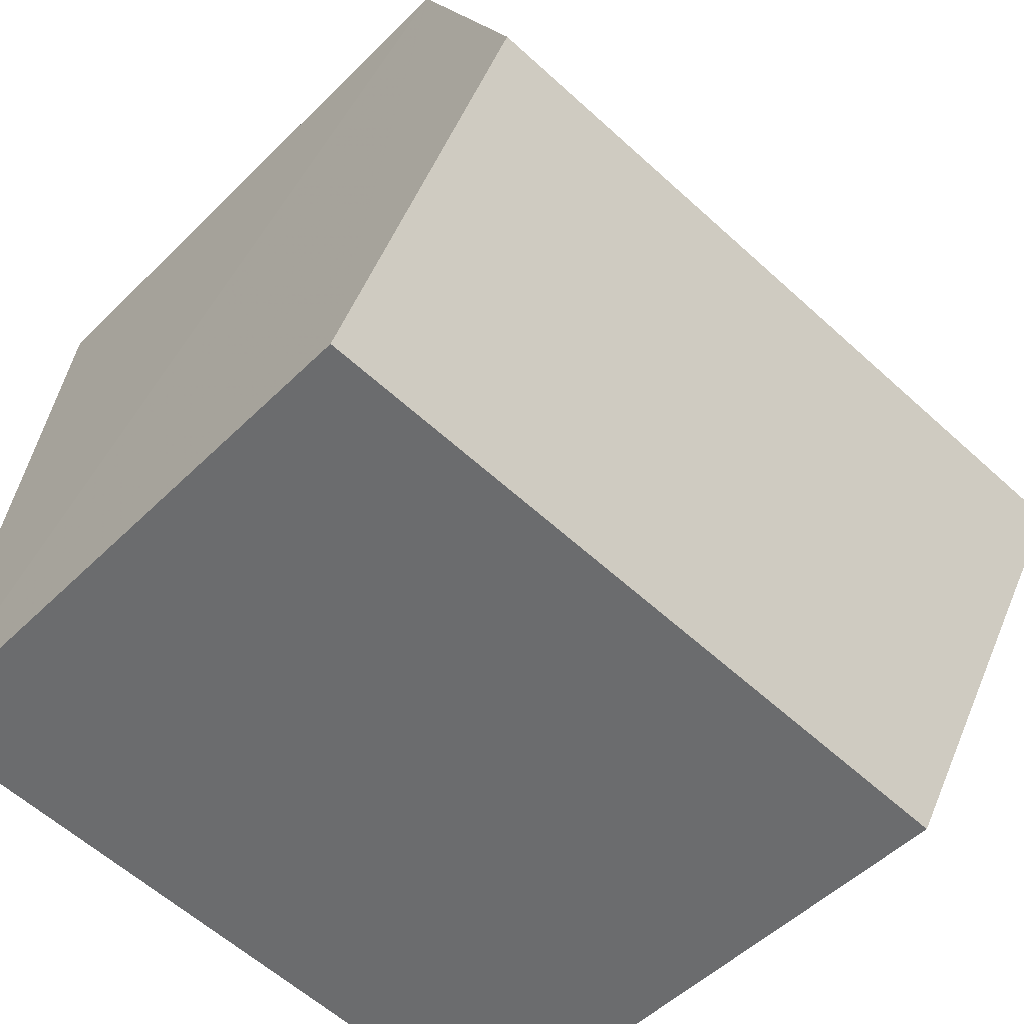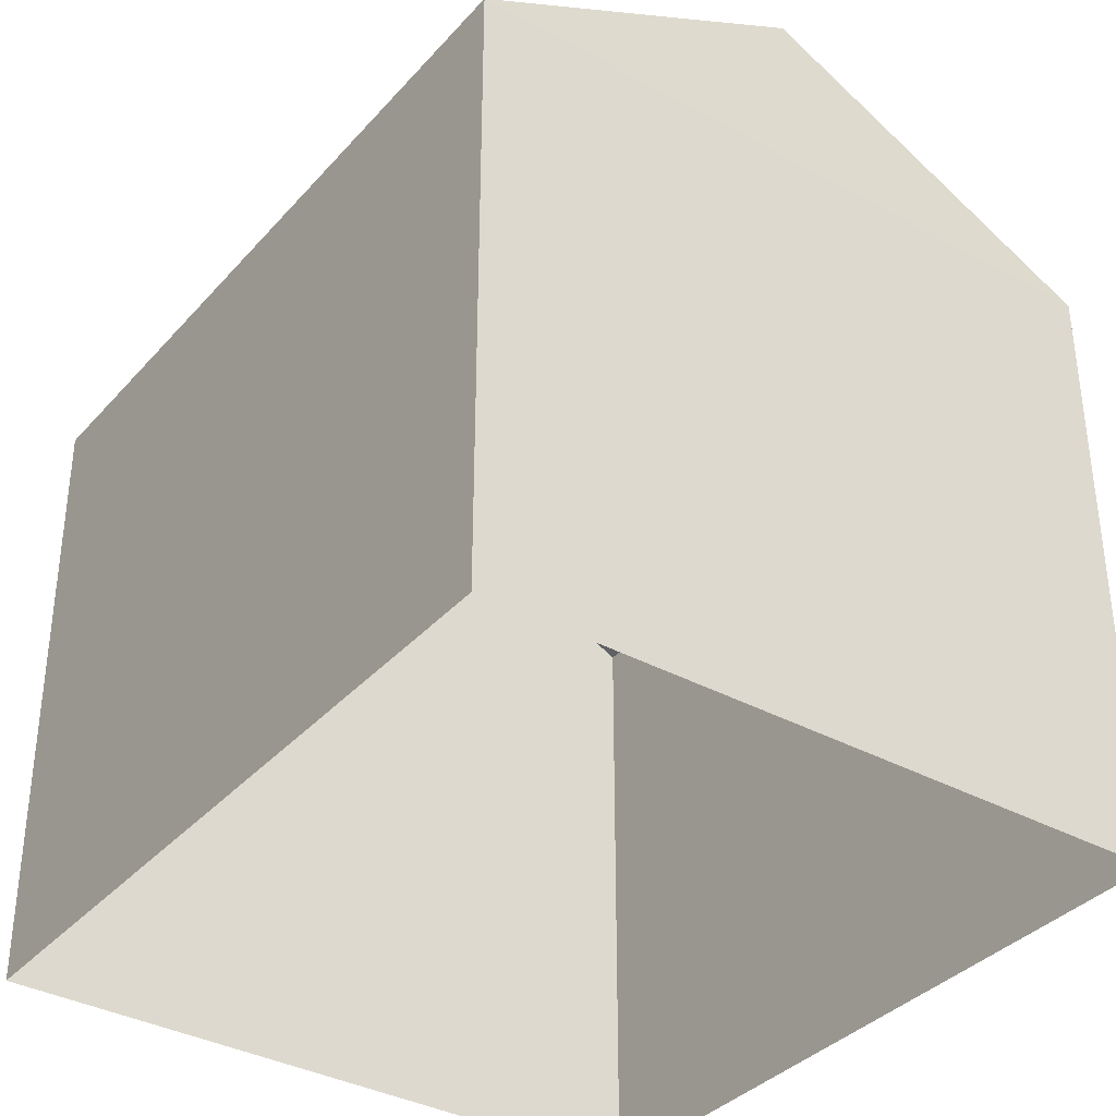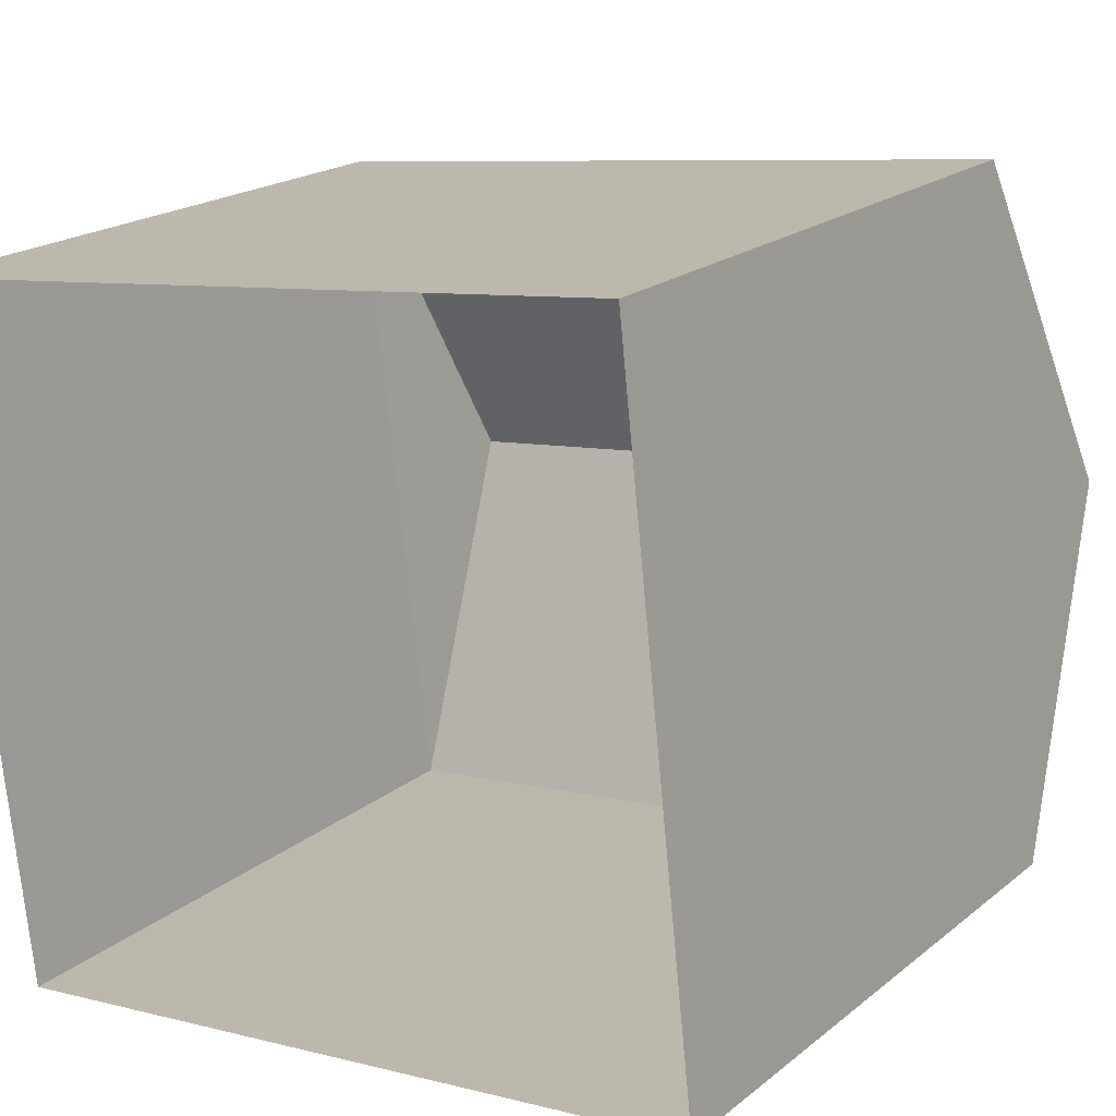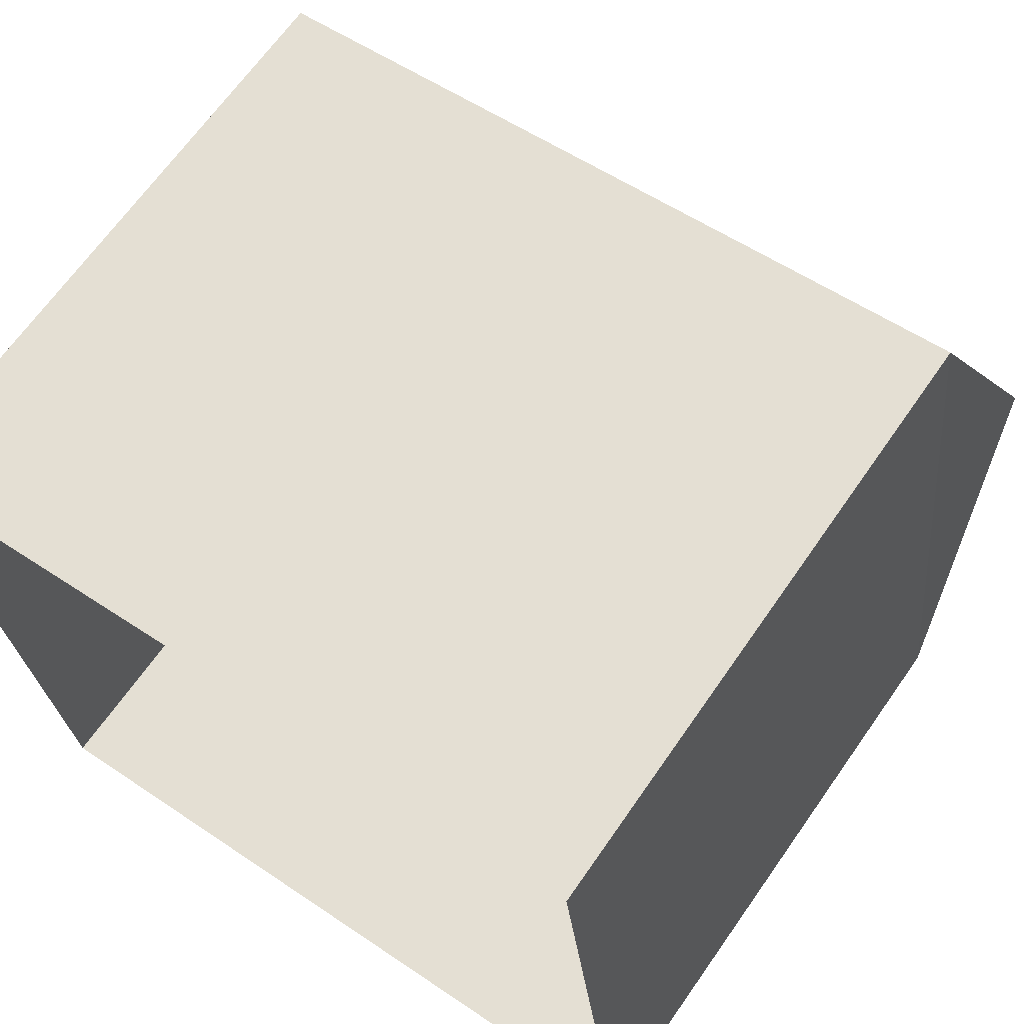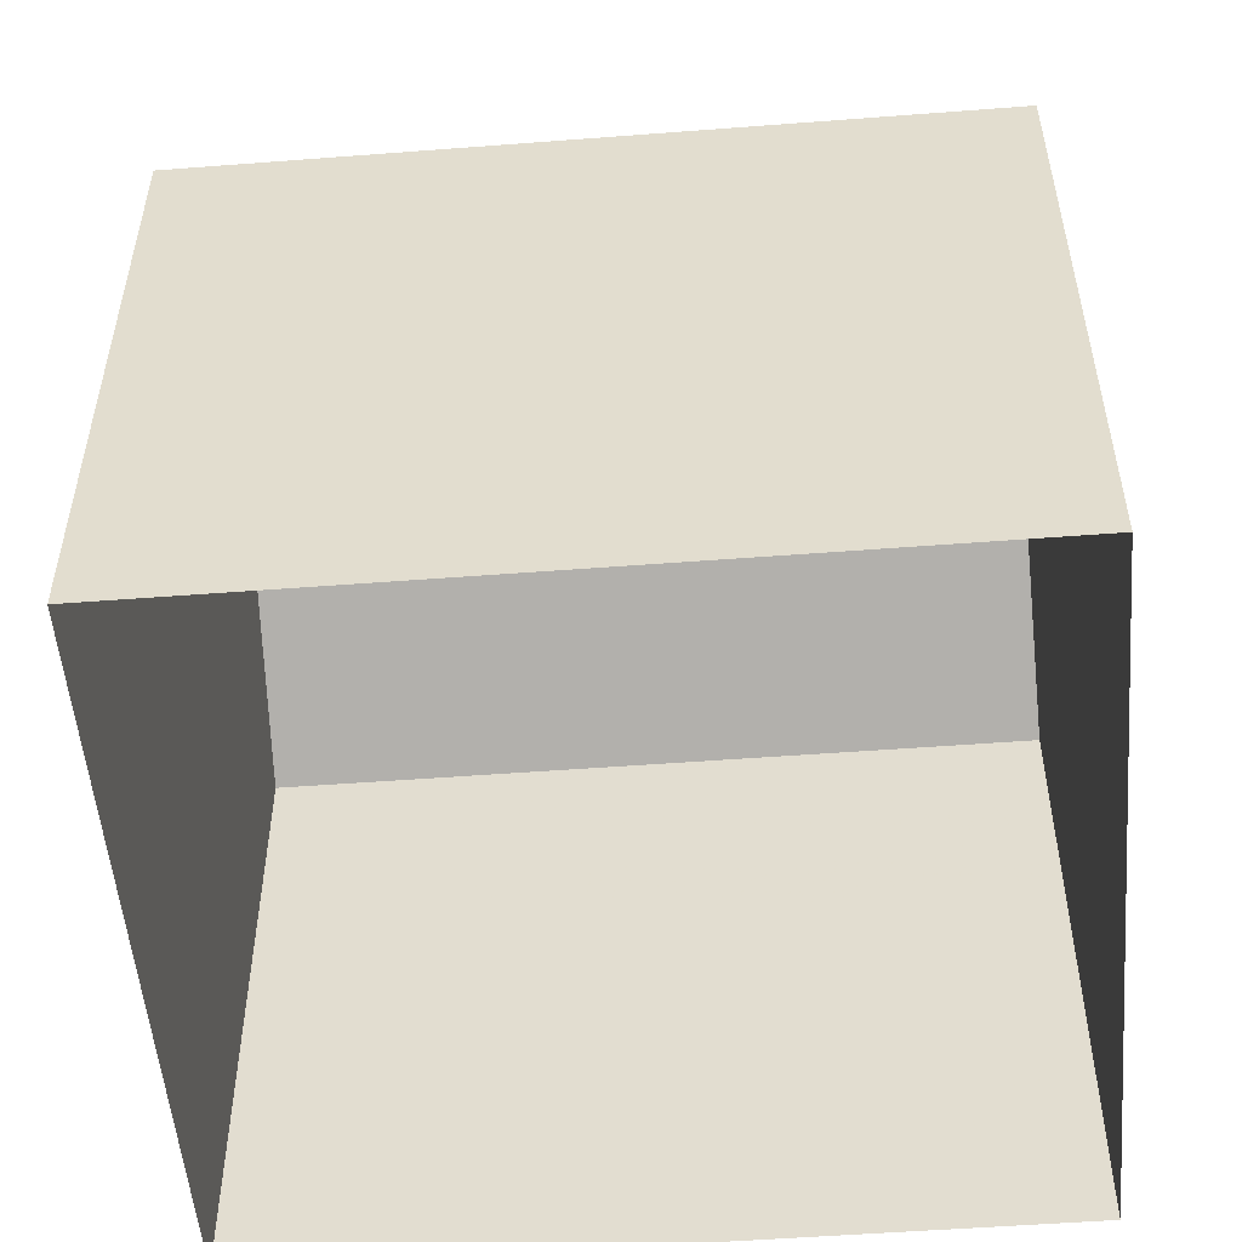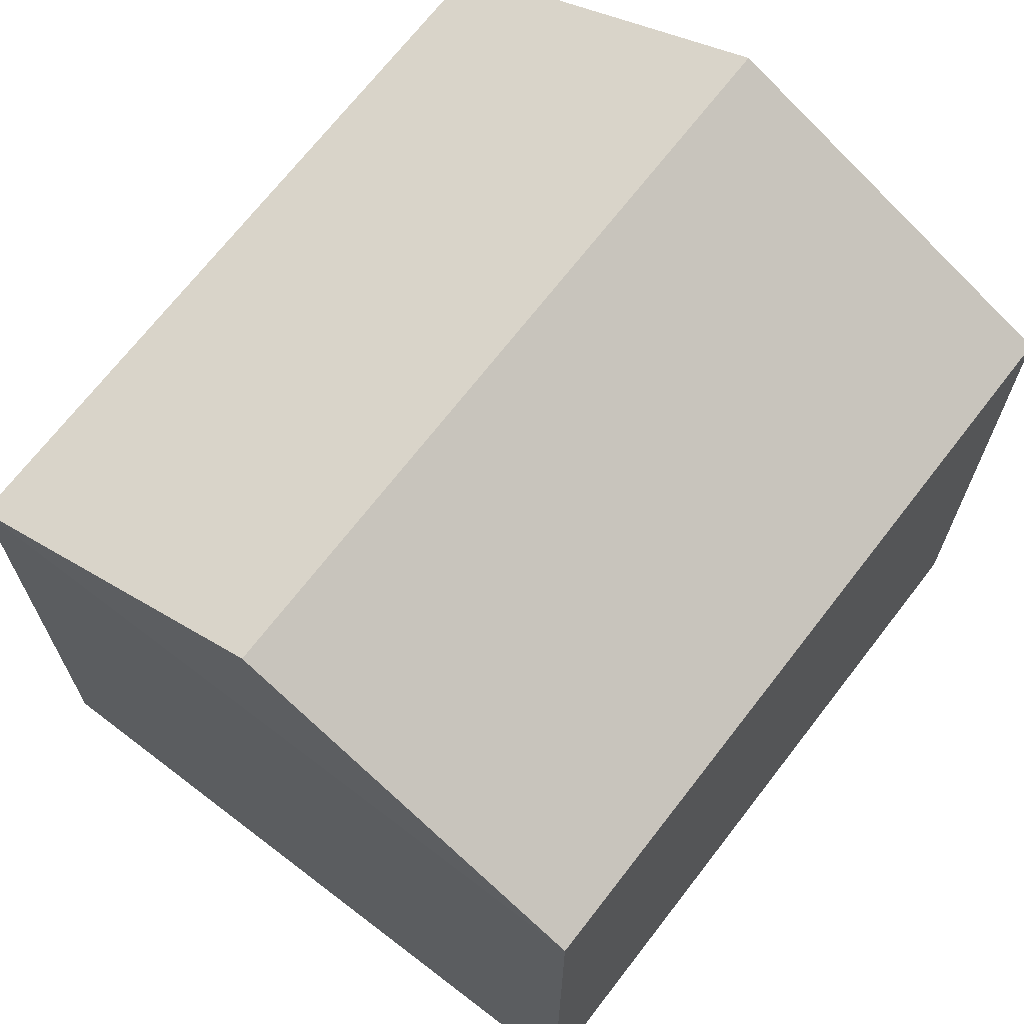
<metadata>
{"format":"obj","ext":"obj","renderer":"f3d","projection":"perspective","resolution":1024,"background":"white","views":[{"elev":-49.5,"azim":-42.5,"up":"+Y"},{"elev":-35.7,"azim":47.5,"up":"+Z"},{"elev":19.9,"azim":-145.0,"up":"+Y"},{"elev":67.2,"azim":-145.0,"up":"+Y"},{"elev":-52.9,"azim":-2.3,"up":"+Z"},{"elev":68.7,"azim":120.5,"up":"+Z"}]}
</metadata>
<code>
v -3.164e+05 4.03e+04 3.503
v -3.164e+05 4.03e+04 3.504
v -3.164e+05 4.03e+04 3.502
v -3.164e+05 4.03e+04 3.501
v -3.164e+05 4.03e+04 6.929
v -3.164e+05 4.03e+04 6.931
v -3.164e+05 4.03e+04 7.896
v -3.164e+05 4.03e+04 7.894
v -3.164e+05 4.03e+04 6.928
v -3.164e+05 4.03e+04 6.93
f 1 2 3
f 4 1 3
f 5 6 7
f 8 5 7
f 7 9 8
f 7 10 9
f 2 1 6
f 6 10 7
f 6 1 10
f 10 1 4
f 9 10 4
f 6 3 2
f 6 5 3
f 9 4 5
f 9 5 8
f 4 3 5

</code>
